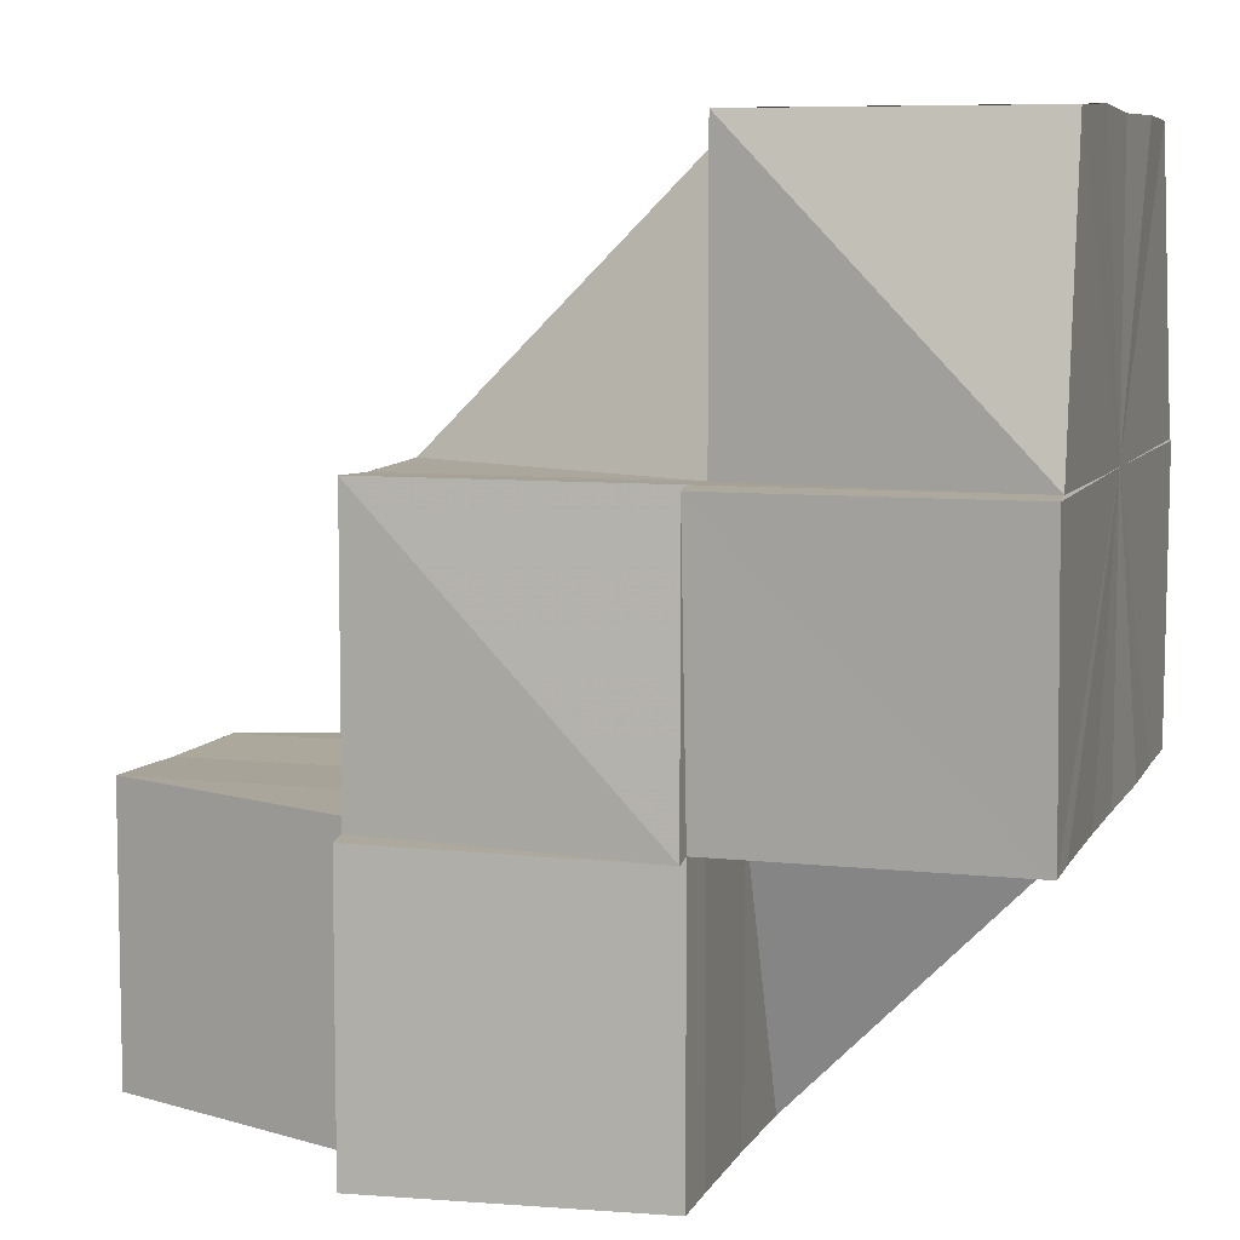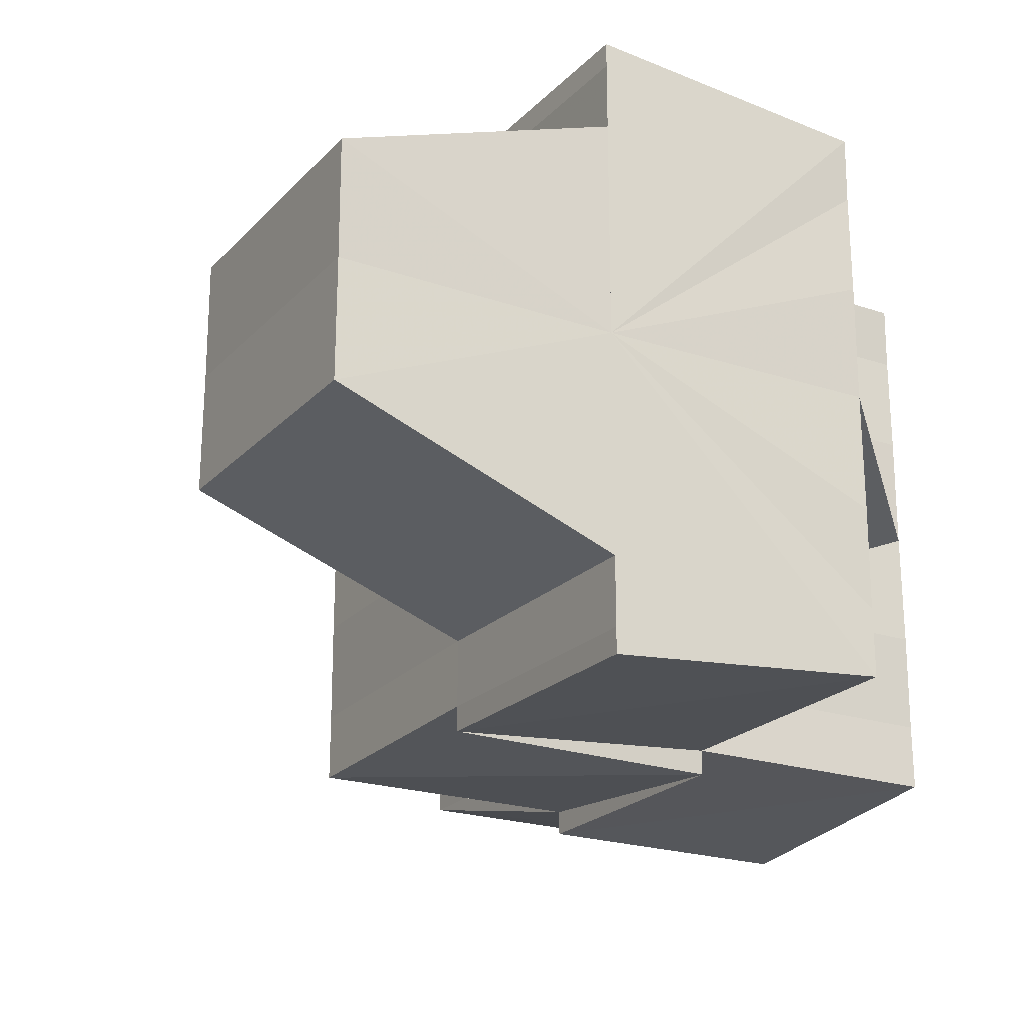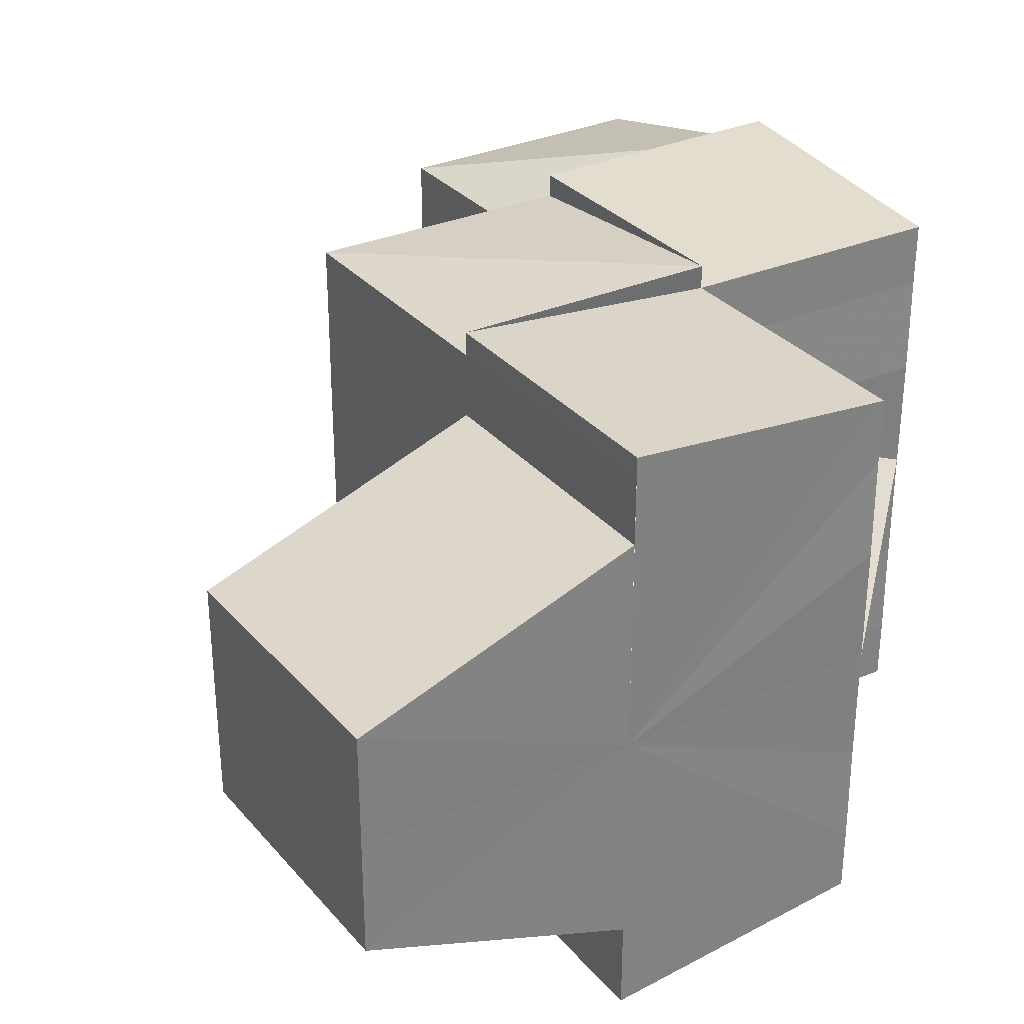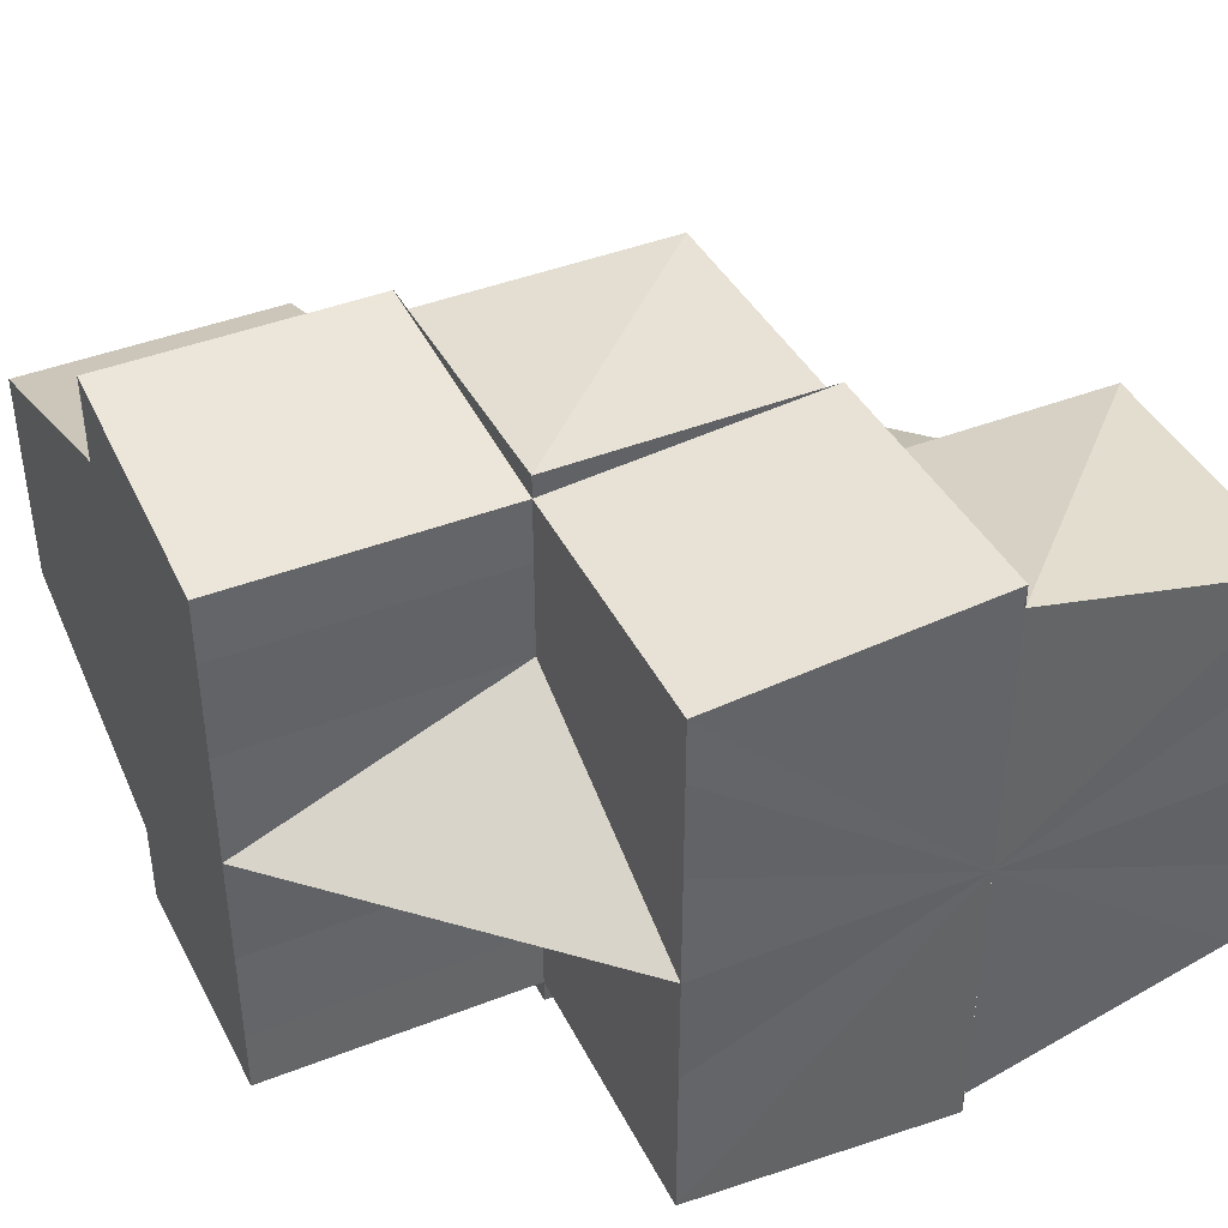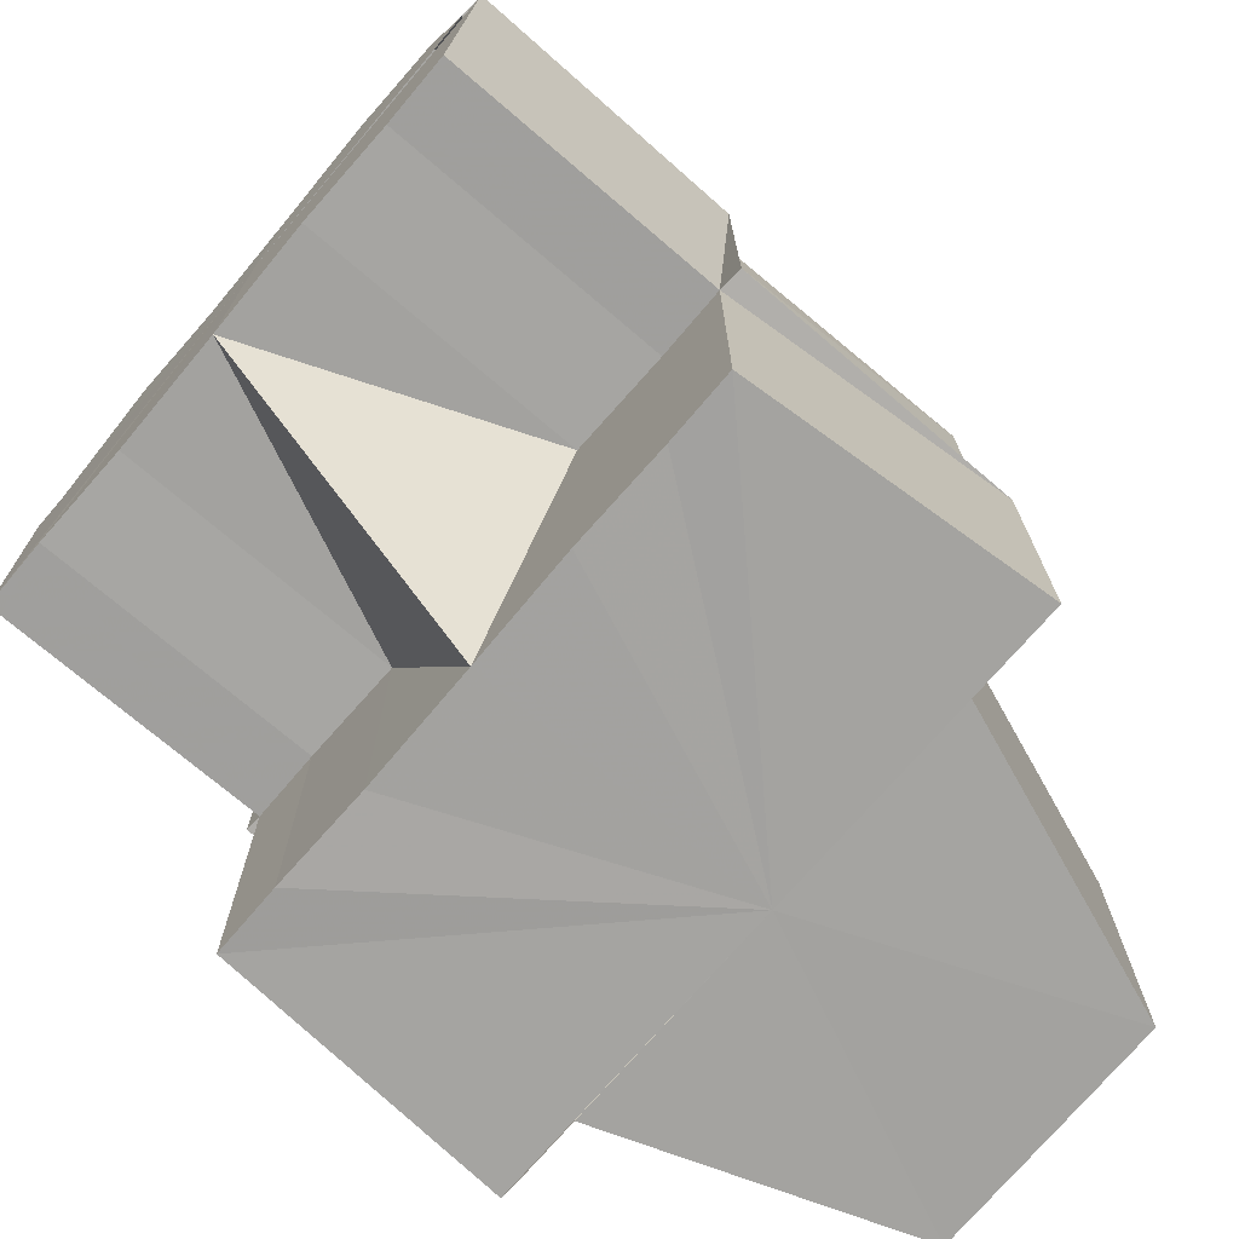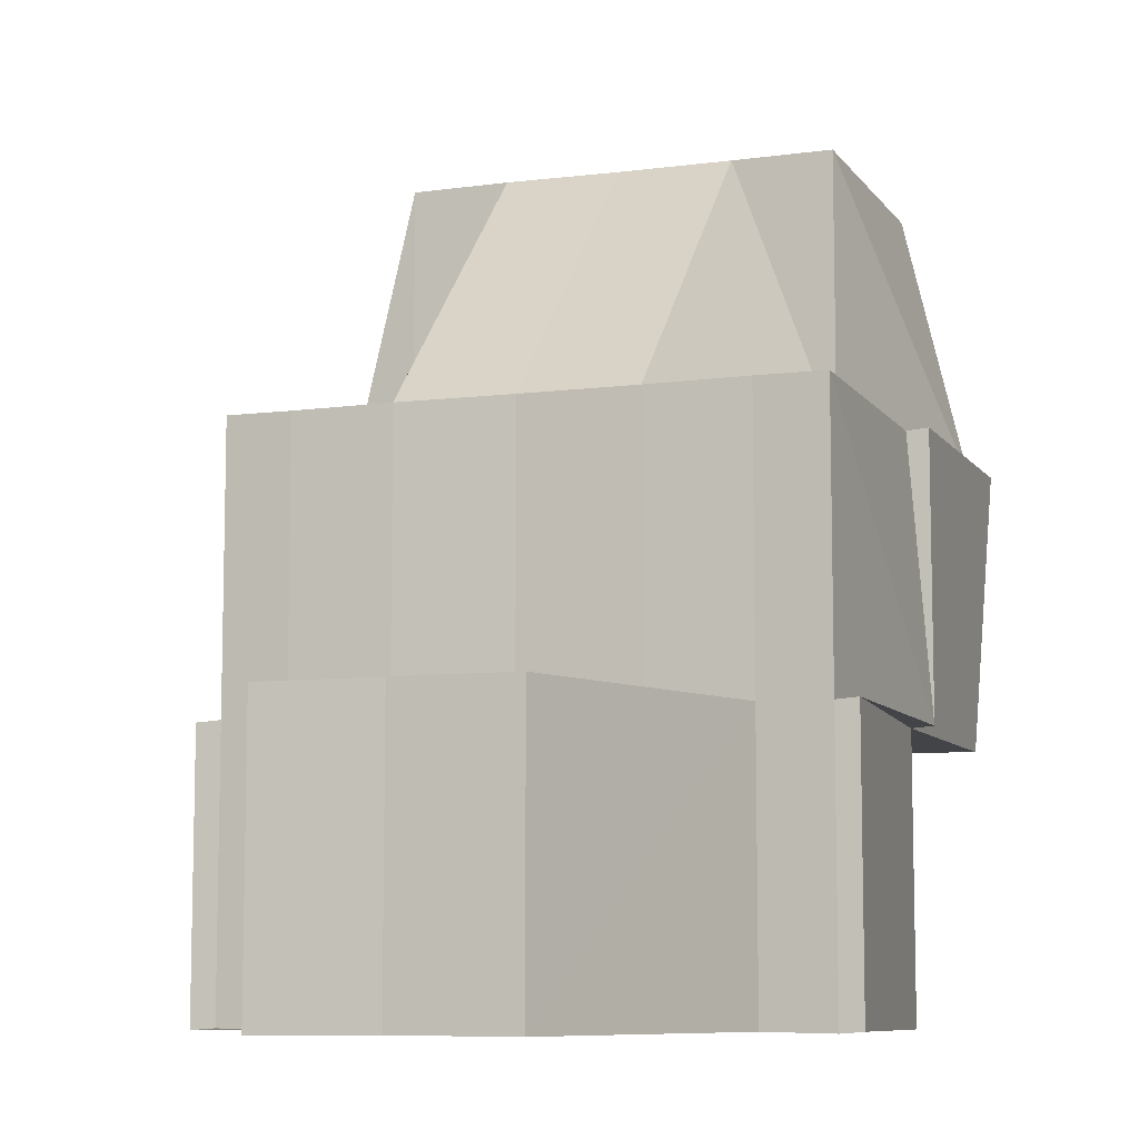
<metadata>
{"format":"obj","ext":"obj","renderer":"f3d","projection":"perspective","resolution":1024,"background":"white","views":[{"elev":7.5,"azim":17.7,"up":"+Y"},{"elev":-22.1,"azim":-30.2,"up":"+Z"},{"elev":30.9,"azim":-32.3,"up":"+Z"},{"elev":41.3,"azim":64.4,"up":"+Z"},{"elev":-73.0,"azim":139.4,"up":"+Y"},{"elev":-8.4,"azim":-69.9,"up":"+Y"}]}
</metadata>
<code>
o 13488
v 2243 1853 10.49
v 2243 1853 10.49
v 2243 1853 10.48
v 2243 1853 10.48
v 2243 1853 10.48
v 2243 1853 10.49
v 2243 1853 10.49
v 2243 1853 10.49
v 2243 1853 10.48
v 2243 1853 10.49
v 2243 1853 10.49
v 2243 1853 10.49
v 2243 1853 10.49
v 2243 1853 10.49
v 2243 1853 10.49
v 2243 1853 10.49
v 2243 1853 10.49
v 2243 1853 10.49
v 2243 1853 10.49
v 2243 1853 10.48
v 2243 1853 10.48
v 2243 1853 10.48
v 2243 1853 10.5
v 2243 1853 10.49
v 2243 1853 10.49
v 2243 1853 10.5
v 2243 1853 10.49
v 2243 1853 10.49
v 2243 1853 10.5
v 2243 1853 10.5
v 2243 1853 10.5
v 2243 1853 10.5
v 2243 1853 10.49
v 2243 1853 10.49
v 2243 1853 10.49
v 2243 1853 10.49
v 2243 1853 10.48
v 2243 1853 10.48
v 2243 1853 10.48
v 2243 1853 10.48
v 2243 1853 10.49
v 2243 1853 10.49
v 2243 1853 10.49
v 2243 1853 10.49
v 2243 1853 10.49
v 2243 1853 10.49
v 2243 1853 10.5
v 2243 1853 10.5
v 2243 1853 10.5
v 2243 1853 10.5
v 2243 1853 10.49
v 2243 1853 10.5
v 2243 1853 10.5
v 2243 1853 10.49
v 2243 1853 10.49
v 2243 1853 10.48
v 2243 1853 10.49
v 2243 1853 10.48
v 2243 1853 10.48
v 2243 1853 10.48
v 2243 1853 10.48
v 2243 1853 10.48
v 2243 1853 10.48
v 2243 1853 10.48
v 2243 1853 10.48
v 2243 1853 10.48
v 2243 1853 10.48
v 2243 1853 10.48
v 2243 1853 10.48
v 2243 1853 10.48
v 2243 1853 10.48
v 2243 1853 10.48
v 2243 1853 10.48
v 2243 1853 10.48
v 2243 1853 10.48
v 2243 1853 10.48
v 2243 1853 10.48
v 2243 1853 10.49
v 2243 1853 10.48
v 2243 1853 10.49
v 2243 1853 10.49
v 2243 1853 10.49
v 2243 1853 10.49
v 2243 1853 10.48
v 2243 1853 10.48
v 2243 1853 10.48
v 2243 1853 10.48
v 2243 1853 10.48
v 2243 1853 10.48
v 2243 1853 10.48
v 2243 1853 10.48
v 2243 1853 10.5
v 2243 1853 10.5
v 2243 1853 10.5
v 2243 1853 10.5
v 2243 1853 10.5
v 2243 1853 10.49
v 2243 1853 10.49
v 2243 1853 10.49
v 2243 1853 10.49
v 2243 1853 10.48
v 2243 1853 10.48
v 2243 1853 10.48
v 2243 1853 10.48
v 2243 1853 10.48
v 2243 1853 10.48
v 2243 1853 10.49
v 2243 1853 10.49
v 2243 1853 10.49
v 2243 1853 10.49
v 2243 1853 10.49
v 2243 1853 10.49
v 2243 1853 10.49
v 2243 1853 10.49
v 2243 1853 10.49
v 2243 1853 10.49
v 2243 1853 10.49
v 2243 1853 10.5
v 2243 1853 10.5
v 2243 1853 10.5
v 2243 1853 10.49
v 2243 1853 10.49
v 2243 1853 10.49
v 2243 1853 10.49
v 2243 1853 10.49
v 2243 1853 10.48
v 2243 1853 10.48
v 2243 1853 10.48
v 2243 1853 10.48
v 2243 1853 10.5
v 2243 1853 10.5
v 2243 1853 10.5
v 2243 1853 10.5
v 2243 1853 10.5
v 2243 1853 10.5
v 2243 1853 10.5
v 2243 1853 10.5
v 2243 1853 10.5
v 2243 1853 10.5
v 2243 1853 10.5
v 2243 1853 10.5
v 2243 1853 10.5
v 2243 1853 10.5
v 2243 1853 10.5
v 2243 1853 10.5
v 2243 1853 10.5
v 2243 1853 10.5
v 2243 1853 10.5
v 2243 1853 10.5
v 2243 1853 10.48
v 2243 1853 10.48
v 2243 1853 10.48
v 2243 1853 10.48
v 2243 1853 10.48
v 2243 1853 10.48
v 2243 1853 10.48
v 2243 1853 10.48
v 2243 1853 10.48
v 2243 1853 10.48
v 2243 1853 10.48
v 2243 1853 10.48
v 2243 1853 10.48
v 2243 1853 10.49
v 2243 1853 10.49
v 2243 1853 10.48
v 2243 1853 10.48
v 2243 1853 10.48
v 2243 1853 10.48
v 2243 1853 10.48
v 2243 1853 10.48
v 2243 1853 10.48
v 2243 1853 10.48
v 2243 1853 10.48
v 2243 1853 10.48
v 2243 1853 10.48
v 2243 1853 10.48
v 2243 1853 10.48
v 2243 1853 10.48
v 2243 1853 10.48
v 2243 1853 10.48
v 2243 1853 10.48
v 2243 1853 10.48
v 2243 1853 10.48
v 2243 1853 10.48
v 2243 1853 10.48
v 2243 1853 10.48
v 2243 1853 10.48
v 2243 1853 10.48
v 2243 1853 10.48
v 2243 1853 10.48
v 2243 1853 10.48
v 2243 1853 10.48
v 2243 1853 10.48
v 2243 1853 10.49
v 2243 1853 10.49
v 2243 1853 10.49
v 2243 1853 10.49
v 2243 1853 10.5
v 2243 1853 10.48
v 2243 1853 10.48
v 2243 1853 10.48
v 2243 1853 10.5
v 2243 1853 10.49
v 2243 1853 10.49
v 2243 1853 10.5
v 2243 1853 10.49
v 2243 1853 10.49
v 2243 1853 10.49
v 2243 1853 10.48
v 2243 1853 10.48
v 2243 1853 10.48
v 2243 1853 10.48
v 2243 1853 10.48
v 2243 1853 10.48
v 2243 1853 10.49
v 2243 1853 10.49
v 2243 1853 10.49
f 1 2 3
f 3 4 5
f 6 7 1
f 8 9 4
f 10 8 2
f 11 10 12
f 13 14 6
f 12 15 16
f 17 18 15
f 16 19 20
f 20 21 22
f 23 14 24
f 23 25 14
f 26 23 24
f 27 25 28
f 29 30 26
f 30 31 26
f 31 32 33
f 28 34 35
f 35 36 37
f 34 36 19
f 37 38 39
f 36 38 40
f 34 41 36
f 42 41 34
f 42 43 44
f 45 42 46
f 47 48 45
f 49 42 25
f 49 50 51
f 52 53 49
f 41 54 36
f 41 55 54
f 36 54 38
f 54 56 38
f 54 57 56
f 38 56 58
f 59 60 58
f 61 58 62
f 62 63 64
f 65 66 63
f 67 65 68
f 67 68 69
f 69 68 70
f 71 67 69
f 72 73 67
f 73 74 75
f 76 77 71
f 78 76 79
f 80 78 81
f 82 80 83
f 84 85 86
f 87 88 89
f 88 90 91
f 92 93 94
f 95 96 93
f 95 29 97
f 98 95 97
f 99 98 97
f 100 99 97
f 101 100 97
f 102 101 97
f 103 102 97
f 104 103 97
f 105 106 97
f 107 105 97
f 108 107 97
f 109 108 97
f 100 110 111
f 110 112 111
f 113 111 114
f 114 115 116
f 112 117 115
f 116 118 119
f 117 120 118
f 121 122 118
f 123 124 122
f 112 117 125
f 110 112 125
f 126 110 125
f 127 126 125
f 128 127 125
f 129 128 125
f 117 130 125
f 130 131 132
f 130 133 125
f 134 133 135
f 136 130 137
f 136 138 139
f 140 138 141
f 136 142 143
f 144 142 145
f 146 147 141
f 148 149 147
f 150 151 152
f 151 153 154
f 151 155 156
f 155 157 158
f 152 159 160
f 159 154 161
f 160 162 113
f 162 161 163
f 162 163 164
f 165 166 167
f 165 168 169
f 168 170 171
f 172 166 173
f 174 175 173
f 176 175 177
f 178 179 173
f 180 181 179
f 182 183 178
f 184 183 182
f 183 185 186
f 187 188 184
f 189 190 191
f 192 193 189
f 194 195 196
f 196 197 198
f 199 200 201
f 202 203 204
f 205 206 203
f 205 206 125
f 206 207 41
f 206 207 125
f 207 208 125
f 207 208 54
f 208 209 125
f 208 209 56
f 209 210 125
f 210 211 125
f 209 210 212
f 212 213 214
f 215 216 217

</code>
